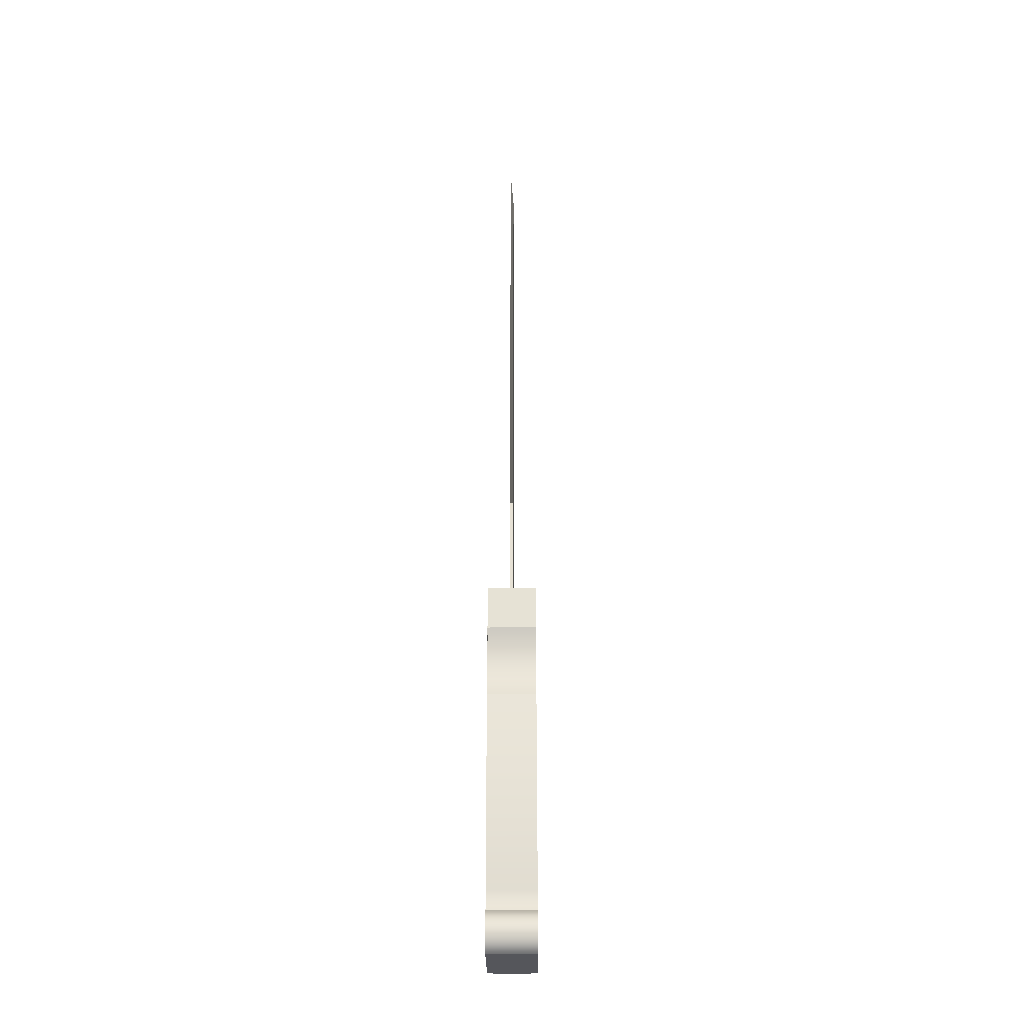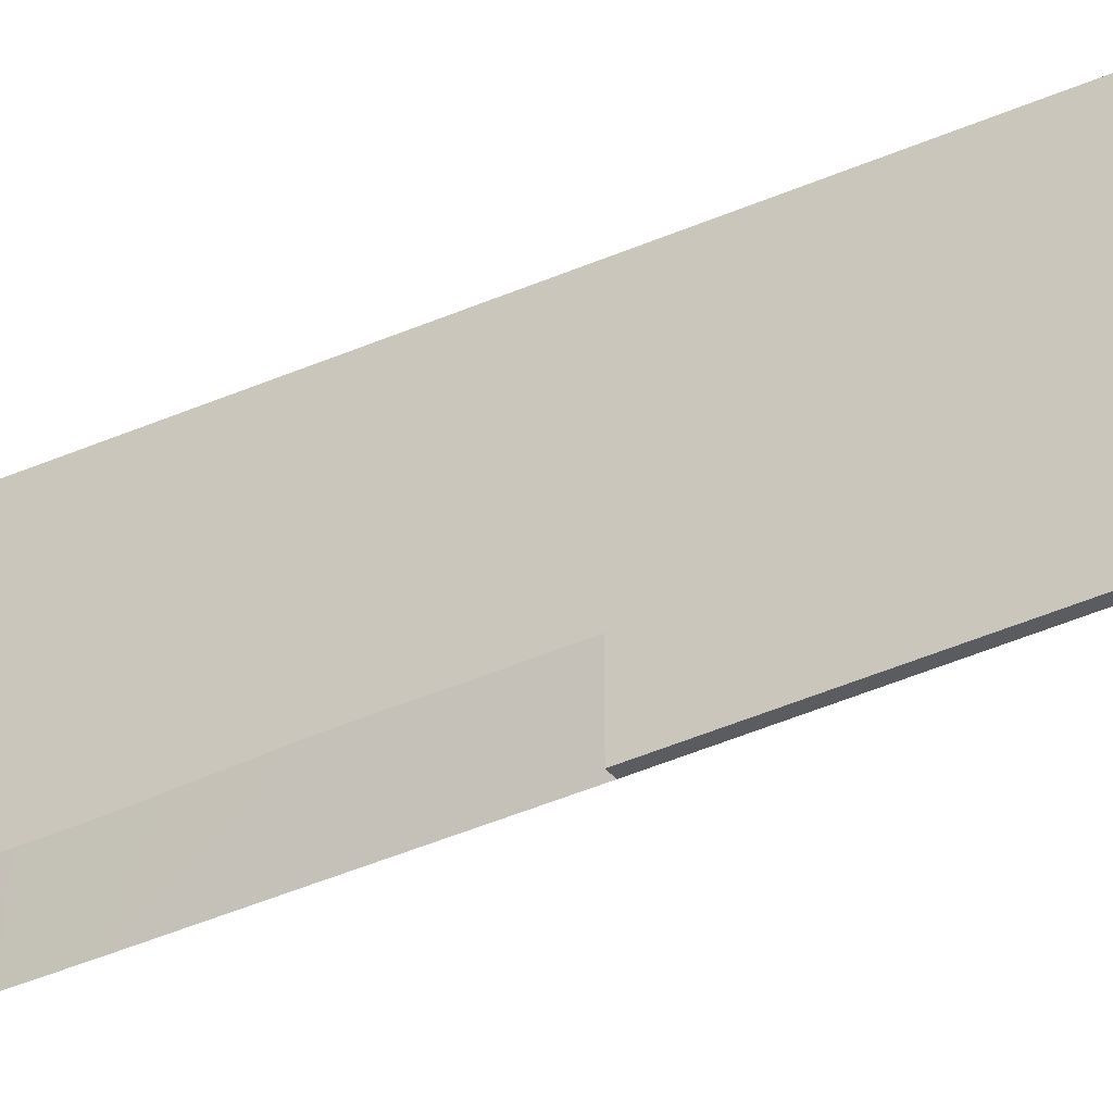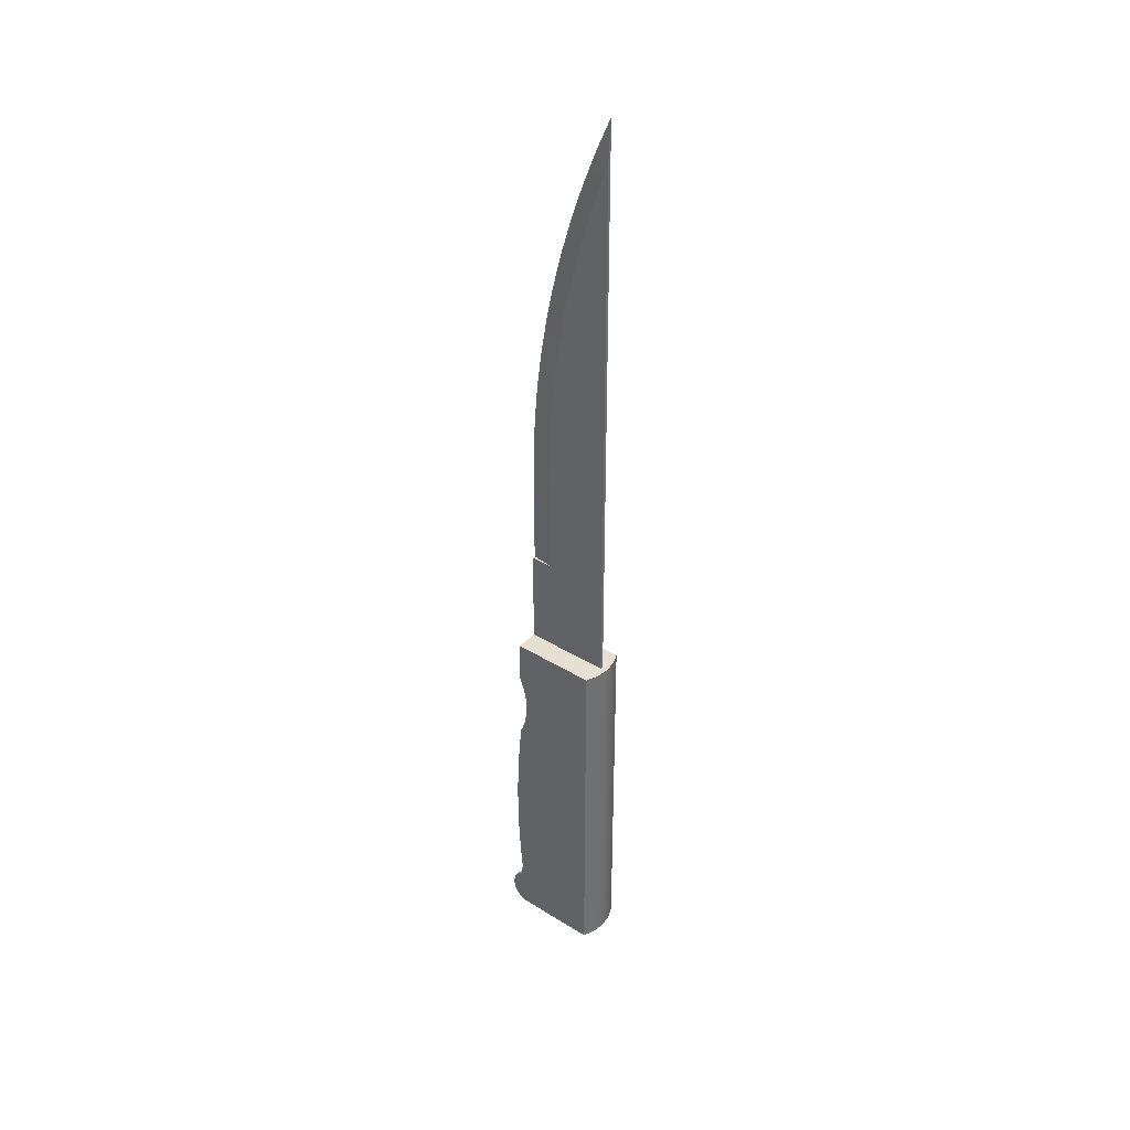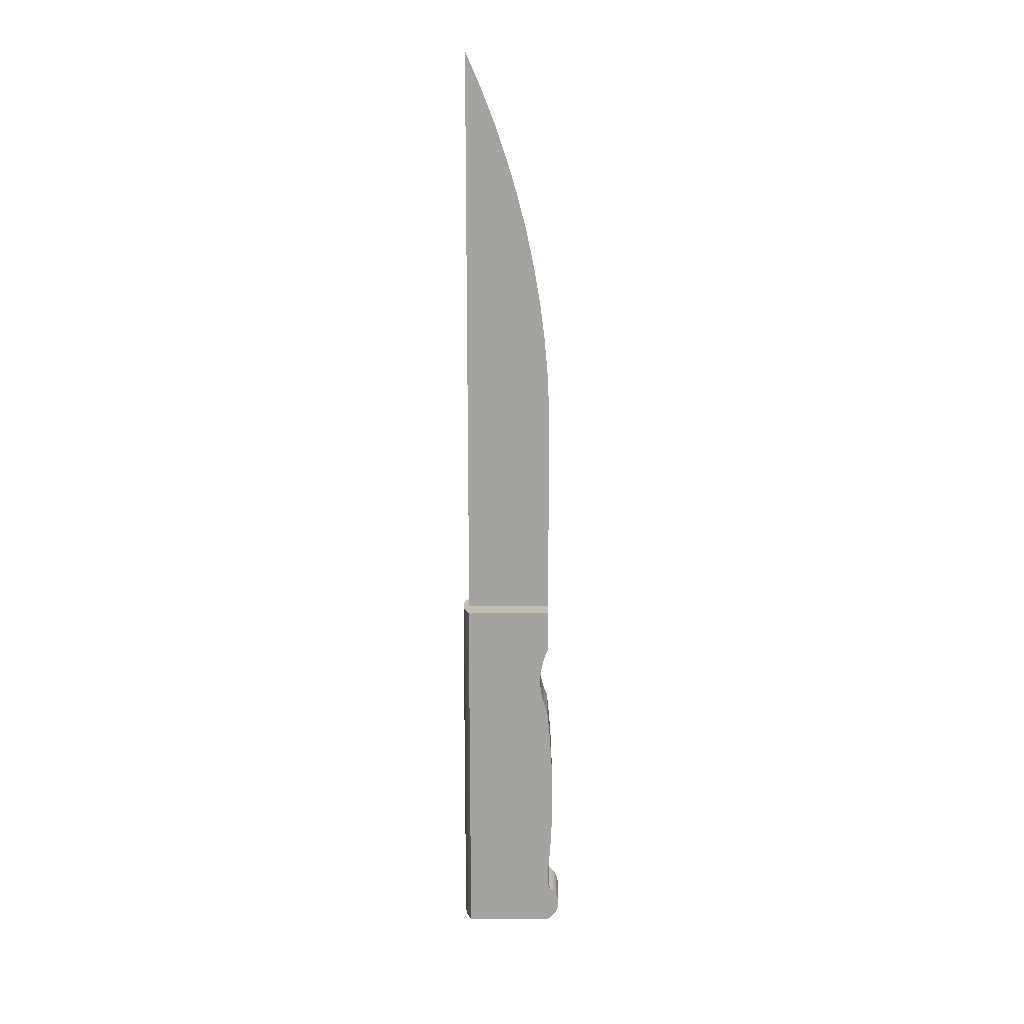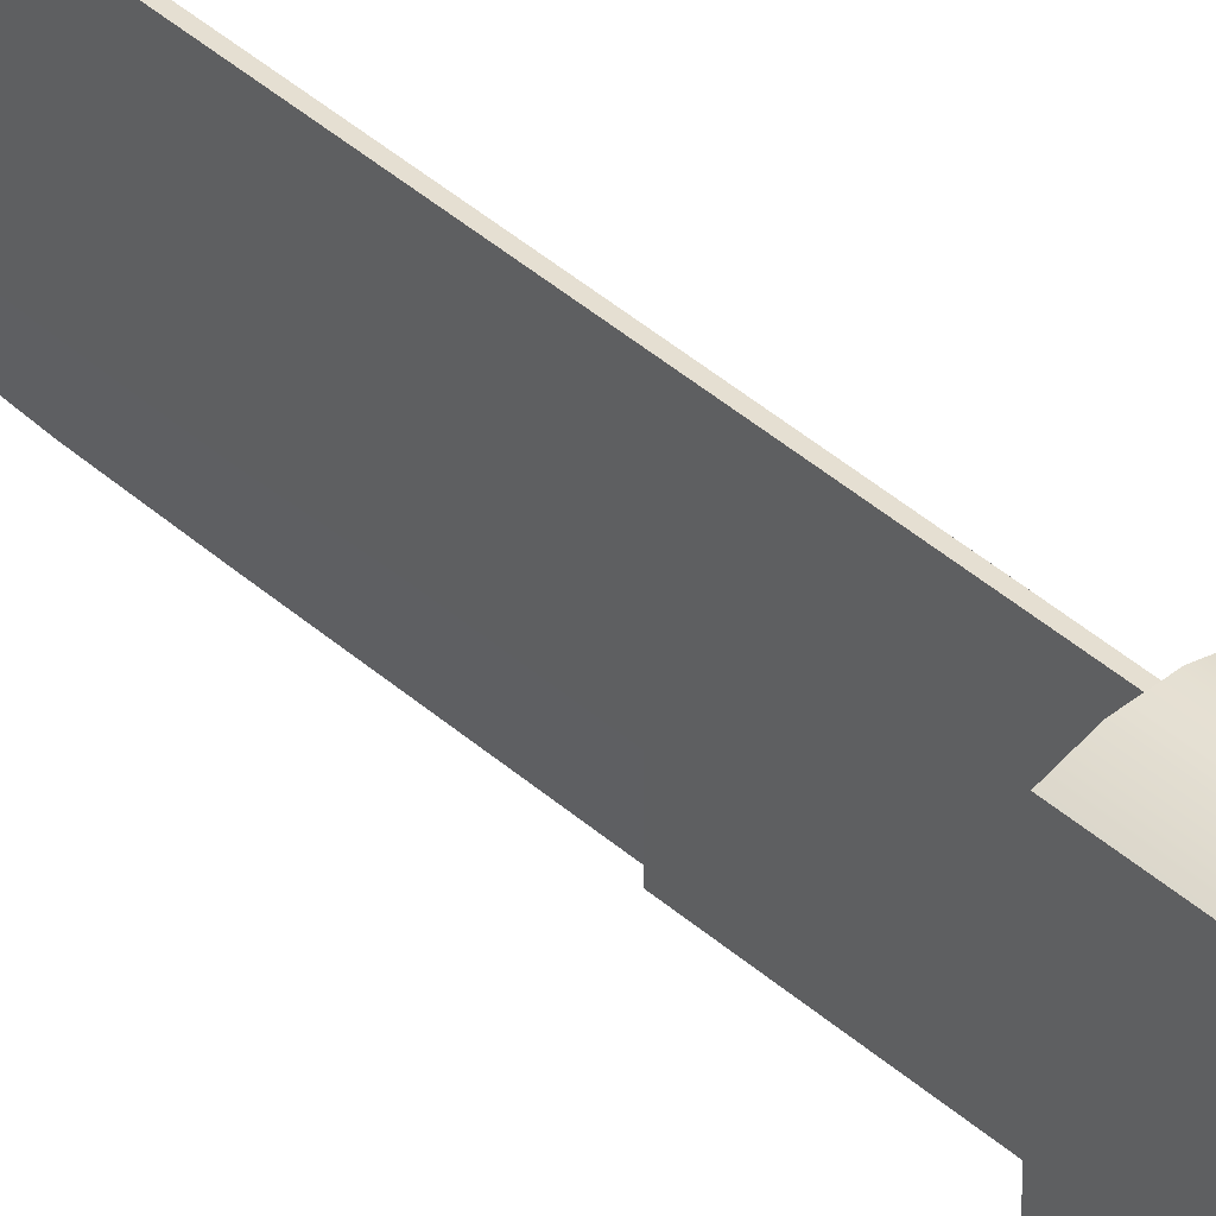
<metadata>
{"format":"obj","ext":"obj","renderer":"f3d","projection":"perspective","resolution":1024,"background":"white","views":[{"elev":-26.3,"azim":-179.6,"up":"+Y"},{"elev":-34.5,"azim":-58.0,"up":"+Z"},{"elev":37.5,"azim":-51.5,"up":"+Y"},{"elev":17.1,"azim":90.6,"up":"+Y"},{"elev":37.3,"azim":-40.6,"up":"+Z"}]}
</metadata>
<code>
v 0.0255 -0.3 -0.01334
v -0.02555 -0.3 0.07508
v -0.02555 -0.3 -0.01334
v -0.01324 -0.3 0.08018
v -0.02555 -0.02763 -0.01089
v 0.0255 -0.2979 -0.01742
v -2.2e-05 -0.3 0.08192
v -0.01324 0.08568 0.08018
v -0.02555 -0.03352 -0.01334
v -0.02555 -0.02157 -0.008868
v -0.02555 -0.2979 -0.01742
v 0.0255 -0.257 -0.01694
v 0.01319 -0.3 0.08018
v -2.2e-05 0.08568 0.08192
v -0.02555 0.08568 0.07508
v -0.02555 -0.2432 -0.01507
v 0.0255 -0.03352 -0.01334
v 0.0255 -0.02763 -0.01089
v -0.02555 -0.01538 -0.007285
v -0.02555 -0.257 -0.01694
v 0.0255 -0.2949 -0.021
v 0.0255 -0.2586 -0.01742
v 0.0255 -0.2553 -0.0165
v 0.0255 -0.3 0.07508
v 0.01319 0.08568 0.08018
v -0.001643 0.08568 -0.01334
v -0.02555 0.003634 -0.005236
v -0.001643 0.08568 -0.01254
v -0.02555 -0.2449 -0.0151
v -0.02555 -0.2414 -0.0151
v -0.02555 -0.05204 -0.01532
v 0.0255 -0.02157 -0.008868
v -0.02555 -0.009097 -0.006149
v -0.02555 -0.2586 -0.01742
v -0.02555 -0.2553 -0.0165
v -0.02555 -0.2949 -0.021
v 0.0255 -0.2536 -0.01613
v 0.0255 0.08568 0.07508
v 0.001599 0.08568 -0.01254
v -0.02555 0.08568 -0.01334
v -0.02555 -0.002748 -0.005465
v -0.02555 0.01002 -0.005465
v -0.02555 -0.2467 -0.01519
v 0.0255 -0.2432 -0.01507
v -0.02555 -0.2397 -0.01518
v 0.0255 -0.2414 -0.0151
v 0.0255 -0.05204 -0.01532
v -0.02555 -0.2379 -0.01532
v 0.0255 -0.01538 -0.007285
v -0.02555 -0.2536 -0.01613
v -0.02555 -0.2914 -0.02394
v 0.0255 -0.2616 -0.021
v -0.02555 -0.2616 -0.021
v 0.0255 -0.2519 -0.01581
v 0.0255 0.003634 -0.005236
v 0.0255 0.08568 -0.01334
v 0.001599 0.08568 -0.01334
v -0.02555 0.03489 -0.01089
v 0.0255 -0.002748 -0.005465
v -0.02555 0.01637 -0.006149
v -0.02555 -0.2484 -0.01534
v 0.0255 -0.2449 -0.0151
v 0.0255 -0.2397 -0.01518
v -0.02555 -0.07059 -0.01694
v 0.0255 -0.2379 -0.01532
v -0.02555 -0.2194 -0.01694
v 0.0255 -0.009097 -0.006149
v -0.02555 -0.2519 -0.01581
v 0.0255 -0.2914 -0.02394
v 0.0255 -0.2501 -0.01555
v 0.0255 0.01002 -0.005465
v 0.0255 0.04079 -0.01334
v -0.02555 0.04079 -0.01334
v -0.02555 0.02883 -0.008868
v -0.02555 0.02265 -0.007285
v -0.02555 -0.2501 -0.01555
v 0.0255 -0.2467 -0.01519
v 0.0255 -0.07059 -0.01694
v 0.0255 -0.2194 -0.01694
v -0.02555 -0.2873 -0.02613
v -0.02555 -0.2651 -0.02394
v 0.0255 -0.2651 -0.02394
v 0.0255 -0.2484 -0.01534
v 0.0255 0.01637 -0.006149
v 0.0255 0.03489 -0.01089
v 0.0255 0.02883 -0.008868
v -0.02555 -0.08916 -0.0182
v 0.0255 -0.2008 -0.0182
v 0.0255 -0.2873 -0.02613
v 0.0255 0.02265 -0.007285
v 0.0255 -0.08916 -0.0182
v -0.02555 -0.2008 -0.0182
v -0.02555 -0.2828 -0.02747
v -0.02555 -0.2692 -0.02613
v 0.0255 -0.2692 -0.02613
v -0.02555 -0.1078 -0.0191
v -0.02555 -0.1822 -0.0191
v 0.0255 -0.1822 -0.0191
v 0.0255 -0.2828 -0.02747
v -0.02555 -0.2736 -0.02747
v 0.0255 -0.2736 -0.02747
v 0.0255 -0.1078 -0.0191
v -0.02555 -0.2782 -0.02792
v -0.02555 -0.1264 -0.01964
v -0.02555 -0.1636 -0.01964
v 0.0255 -0.1636 -0.01964
v 0.0255 -0.2782 -0.02792
v 0.0255 -0.1264 -0.01964
v -0.02555 -0.145 -0.01982
v 0.0255 -0.145 -0.01982
v -0.001643 0.1872 0.009449
v -0.001643 0.08568 0.0754
v 0.001599 0.3429 -0.01214
v -0.001643 0.1872 -0.0138
v 0.001599 0.08568 0.0754
v 0.001599 0.3154 -0.01348
v 0.001599 0.1872 -0.0138
v -0.001643 0.2374 0.009449
v -0.001643 0.651 0.0754
v 0.001599 0.2959 -0.01364
v -0.001643 0.3154 0.008388
v 0.001599 0.3779 -0.009462
v 0.001599 0.2764 -0.0138
v -0.001643 0.3779 0.01178
v 0.001599 0.6926 0.0754
v -0.001643 0.6345 0.06933
v -0.001643 0.294 0.00814
v -0.001643 0.3429 0.009329
v 0.001599 0.3544 -0.01157
v 0.001599 0.4129 -0.00552
v -0.001643 0.4129 0.01546
v -0.001643 0.2726 0.008165
v 0.001599 0.6569 0.05971
v -0.001643 0.618 0.06325
v 0.001599 0.6387 0.05259
v 0.001599 0.3933 -0.008091
v 0.001599 0.4477 -0.000313
v -0.001643 0.4477 0.02039
v -0.001643 0.5846 0.05228
v 0.001599 0.4319 -0.003034
v 0.001599 0.4704 0.003588
v -0.001643 0.4824 0.02654
v 0.001599 0.6206 0.04547
v -0.001643 0.5509 0.04249
v 0.001599 0.5085 0.01176
v -0.001643 0.5168 0.03391
v 0.001599 0.5837 0.03272
v 0.001599 0.5463 0.02148
g mesh1_mesh1-geometry
f 1 2 3
f 2 1 4
f 2 5 3
f 3 6 1
f 4 1 7
f 8 2 4
f 5 9 3
f 10 5 2
f 6 3 11
f 6 12 1
f 7 1 13
f 14 4 7
f 2 8 15
f 4 14 8
f 9 16 3
f 5 17 9
f 10 18 5
f 19 10 2
f 3 20 11
f 11 21 6
f 6 22 12
f 1 12 23
f 13 1 24
f 25 7 13
f 7 25 14
f 26 15 8
f 15 27 2
f 14 28 8
f 16 29 3
f 16 9 30
f 17 5 18
f 9 17 31
f 18 10 32
f 19 32 10
f 33 19 2
f 20 34 11
f 35 20 3
f 21 11 36
f 21 22 6
f 22 34 12
f 12 20 23
f 1 23 37
f 1 18 24
f 38 13 24
f 13 38 25
f 39 14 25
f 15 26 40
f 26 8 28
f 27 41 2
f 27 15 42
f 28 14 39
f 29 43 3
f 16 44 29
f 30 9 45
f 30 46 16
f 1 17 18
f 47 31 17
f 9 31 48
f 24 18 32
f 32 19 49
f 33 49 19
f 41 33 2
f 11 34 36
f 20 12 34
f 35 23 20
f 50 35 3
f 51 21 36
f 21 52 22
f 22 53 34
f 23 35 37
f 1 37 54
f 24 55 38
f 56 25 38
f 39 25 57
f 26 56 40
f 15 40 58
f 27 59 41
f 42 15 60
f 42 55 27
f 43 61 3
f 29 62 43
f 62 29 44
f 44 16 46
f 45 9 48
f 45 63 30
f 46 30 63
f 1 44 17
f 31 47 64
f 65 47 17
f 48 31 66
f 24 32 49
f 49 33 67
f 41 67 33
f 34 53 36
f 50 37 35
f 68 50 3
f 21 51 69
f 36 53 51
f 69 52 21
f 53 22 52
f 37 50 54
f 1 54 70
f 24 59 55
f 71 38 55
f 57 25 56
f 38 72 56
f 56 26 57
f 40 56 72
f 73 58 40
f 74 15 58
f 59 27 55
f 67 41 59
f 60 15 75
f 60 71 42
f 55 42 71
f 61 76 3
f 43 77 61
f 77 43 62
f 1 62 44
f 46 17 44
f 48 65 45
f 63 45 65
f 63 17 46
f 78 64 47
f 31 64 66
f 79 47 65
f 65 17 63
f 66 79 48
f 24 49 67
f 68 54 50
f 76 68 3
f 80 69 51
f 53 81 51
f 69 82 52
f 82 53 52
f 54 68 70
f 1 70 83
f 24 67 59
f 84 38 71
f 72 38 85
f 40 72 73
f 73 85 58
f 75 15 74
f 58 86 74
f 75 84 60
f 71 60 84
f 61 83 76
f 83 61 77
f 1 77 62
f 65 48 79
f 64 78 87
f 79 78 47
f 64 87 66
f 79 66 88
f 76 70 68
f 69 80 89
f 51 81 80
f 53 82 81
f 89 82 69
f 70 76 83
f 1 83 77
f 90 38 84
f 85 38 86
f 85 73 72
f 86 58 85
f 74 90 75
f 90 74 86
f 84 75 90
f 91 87 78
f 79 91 78
f 66 87 92
f 92 88 66
f 88 91 79
f 93 89 80
f 81 94 80
f 95 81 82
f 89 95 82
f 86 38 90
f 87 91 96
f 92 87 97
f 88 92 98
f 98 91 88
f 89 93 99
f 80 100 93
f 94 100 80
f 81 95 94
f 89 101 95
f 102 96 91
f 87 96 97
f 97 98 92
f 98 102 91
f 103 99 93
f 99 101 89
f 103 93 100
f 94 101 100
f 101 94 95
f 96 102 104
f 97 96 105
f 98 97 106
f 106 102 98
f 99 103 107
f 101 99 107
f 100 107 103
f 107 100 101
f 108 104 102
f 96 104 105
f 105 106 97
f 106 108 102
f 104 108 109
f 109 105 104
f 106 105 110
f 108 106 110
f 110 109 108
f 109 110 105
g mesh1_mesh1-geometry
f 3 2 1
f 4 1 2
f 3 5 2
f 1 6 3
f 7 1 4
f 4 2 8
f 3 9 5
f 2 5 10
f 11 3 6
f 1 12 6
f 13 1 7
f 7 4 14
f 15 8 2
f 8 14 4
f 3 16 9
f 9 17 5
f 5 18 10
f 2 10 19
f 11 20 3
f 6 21 11
f 12 22 6
f 23 12 1
f 24 1 13
f 13 7 25
f 14 25 7
f 8 15 26
f 2 27 15
f 8 28 14
f 3 29 16
f 30 9 16
f 18 5 17
f 31 17 9
f 32 10 18
f 10 32 19
f 2 19 33
f 11 34 20
f 3 20 35
f 36 11 21
f 6 22 21
f 12 34 22
f 23 20 12
f 37 23 1
f 24 18 1
f 24 13 38
f 25 38 13
f 25 14 39
f 40 26 15
f 28 8 26
f 2 41 27
f 42 15 27
f 39 14 28
f 3 43 29
f 29 44 16
f 45 9 30
f 16 46 30
f 18 17 1
f 17 31 47
f 48 31 9
f 32 18 24
f 49 19 32
f 19 49 33
f 2 33 41
f 36 34 11
f 34 12 20
f 20 23 35
f 3 35 50
f 36 21 51
f 22 52 21
f 34 53 22
f 37 35 23
f 54 37 1
f 38 55 24
f 38 25 56
f 57 25 39
f 40 56 26
f 58 40 15
f 39 26 28
f 28 26 111
f 41 59 27
f 60 15 42
f 27 55 42
f 39 112 28
f 28 112 39
f 3 61 43
f 43 62 29
f 44 29 62
f 46 16 44
f 48 9 45
f 30 63 45
f 63 30 46
f 17 44 1
f 64 47 31
f 17 47 65
f 66 31 48
f 49 32 24
f 67 33 49
f 33 67 41
f 36 53 34
f 35 37 50
f 3 50 68
f 69 51 21
f 51 53 36
f 21 52 69
f 52 22 53
f 54 50 37
f 70 54 1
f 55 59 24
f 55 38 71
f 56 25 57
f 56 72 38
f 39 113 57
f 26 39 57
f 57 26 56
f 72 56 40
f 40 58 73
f 58 15 74
f 114 111 26
f 112 28 111
f 55 27 59
f 59 41 67
f 75 15 60
f 42 71 60
f 71 42 55
f 112 39 115
f 115 39 112
f 3 76 61
f 61 77 43
f 62 43 77
f 44 62 1
f 44 17 46
f 45 65 48
f 65 45 63
f 46 17 63
f 47 64 78
f 66 64 31
f 65 47 79
f 63 17 65
f 48 79 66
f 67 49 24
f 50 54 68
f 3 68 76
f 51 69 80
f 51 81 53
f 52 82 69
f 52 53 82
f 70 68 54
f 83 70 1
f 59 67 24
f 71 38 84
f 85 38 72
f 113 116 57
f 115 113 39
f 26 57 114
f 73 72 40
f 58 85 73
f 74 15 75
f 74 86 58
f 111 114 117
f 118 112 111
f 60 84 75
f 84 60 71
f 112 119 115
f 76 83 61
f 77 61 83
f 62 77 1
f 79 48 65
f 87 78 64
f 47 78 79
f 66 87 64
f 88 66 79
f 68 70 76
f 89 80 69
f 80 81 51
f 81 82 53
f 69 82 89
f 83 76 70
f 77 83 1
f 84 38 90
f 86 38 85
f 72 73 85
f 116 120 57
f 116 113 121
f 122 113 115
f 117 114 57
f 85 58 86
f 75 90 74
f 86 74 90
f 117 123 111
f 124 112 118
f 118 111 123
f 90 75 84
f 125 115 119
f 119 112 126
f 78 87 91
f 78 91 79
f 92 87 66
f 66 88 92
f 79 91 88
f 80 89 93
f 80 94 81
f 82 81 95
f 82 95 89
f 90 38 86
f 57 120 117
f 120 116 127
f 121 113 128
f 127 116 121
f 122 113 129
f 129 113 122
f 113 122 128
f 130 122 115
f 123 117 120
f 131 112 124
f 124 118 128
f 123 132 118
f 125 133 115
f 119 133 125
f 126 112 134
f 126 135 119
f 96 91 87
f 97 87 92
f 98 92 88
f 88 91 98
f 99 93 89
f 93 100 80
f 80 100 94
f 94 95 81
f 95 101 89
f 120 127 132
f 128 118 121
f 127 121 132
f 128 122 124
f 130 122 136
f 136 122 130
f 122 130 131
f 137 130 115
f 123 120 132
f 138 112 131
f 124 122 131
f 118 132 121
f 133 135 115
f 135 133 119
f 134 112 139
f 134 135 126
f 91 96 102
f 97 96 87
f 92 98 97
f 91 102 98
f 93 99 103
f 89 101 99
f 100 93 103
f 100 101 94
f 95 94 101
f 130 137 131
f 137 130 140
f 140 130 137
f 141 137 115
f 142 112 138
f 131 137 138
f 135 143 115
f 139 112 144
f 139 143 134
f 143 135 134
f 104 102 96
f 105 96 97
f 106 97 98
f 98 102 106
f 107 103 99
f 107 99 101
f 103 107 100
f 101 100 107
f 137 141 138
f 145 141 115
f 146 112 142
f 138 141 142
f 143 147 115
f 144 112 146
f 144 147 139
f 147 143 139
f 102 104 108
f 105 104 96
f 97 106 105
f 102 108 106
f 141 145 142
f 148 145 115
f 146 142 145
f 147 148 115
f 146 148 144
f 148 147 144
f 109 108 104
f 104 105 109
f 110 105 106
f 110 106 108
f 145 148 146
f 108 109 110
f 105 110 109
g mesh1_mesh1-geometry
f 28 26 39
f 111 26 28
f 57 113 39
f 57 39 26
f 26 111 114
f 111 28 112
f 57 116 113
f 39 113 115
f 114 57 26
f 117 114 111
f 111 112 118
f 115 119 112
f 57 120 116
f 121 113 116
f 115 113 122
f 57 114 117
f 111 123 117
f 118 112 124
f 123 111 118
f 119 115 125
f 126 112 119
f 117 120 57
f 127 116 120
f 128 113 121
f 121 116 127
f 128 122 113
f 115 122 130
f 120 117 123
f 124 112 131
f 128 118 124
f 118 132 123
f 115 133 125
f 125 133 119
f 134 112 126
f 119 135 126
f 132 127 120
f 121 118 128
f 132 121 127
f 124 122 128
f 131 130 122
f 115 130 137
f 132 120 123
f 131 112 138
f 131 122 124
f 121 132 118
f 115 135 133
f 119 133 135
f 139 112 134
f 126 135 134
f 131 137 130
f 115 137 141
f 138 112 142
f 138 137 131
f 115 143 135
f 144 112 139
f 134 143 139
f 134 135 143
f 138 141 137
f 115 141 145
f 142 112 146
f 142 141 138
f 115 147 143
f 146 112 144
f 139 147 144
f 139 143 147
f 142 145 141
f 115 145 148
f 145 142 146
f 115 148 147
f 144 148 146
f 144 147 148
f 146 148 145
g mesh2_mesh2-geometry
l 115 39
l 115 112
l 112 28

</code>
